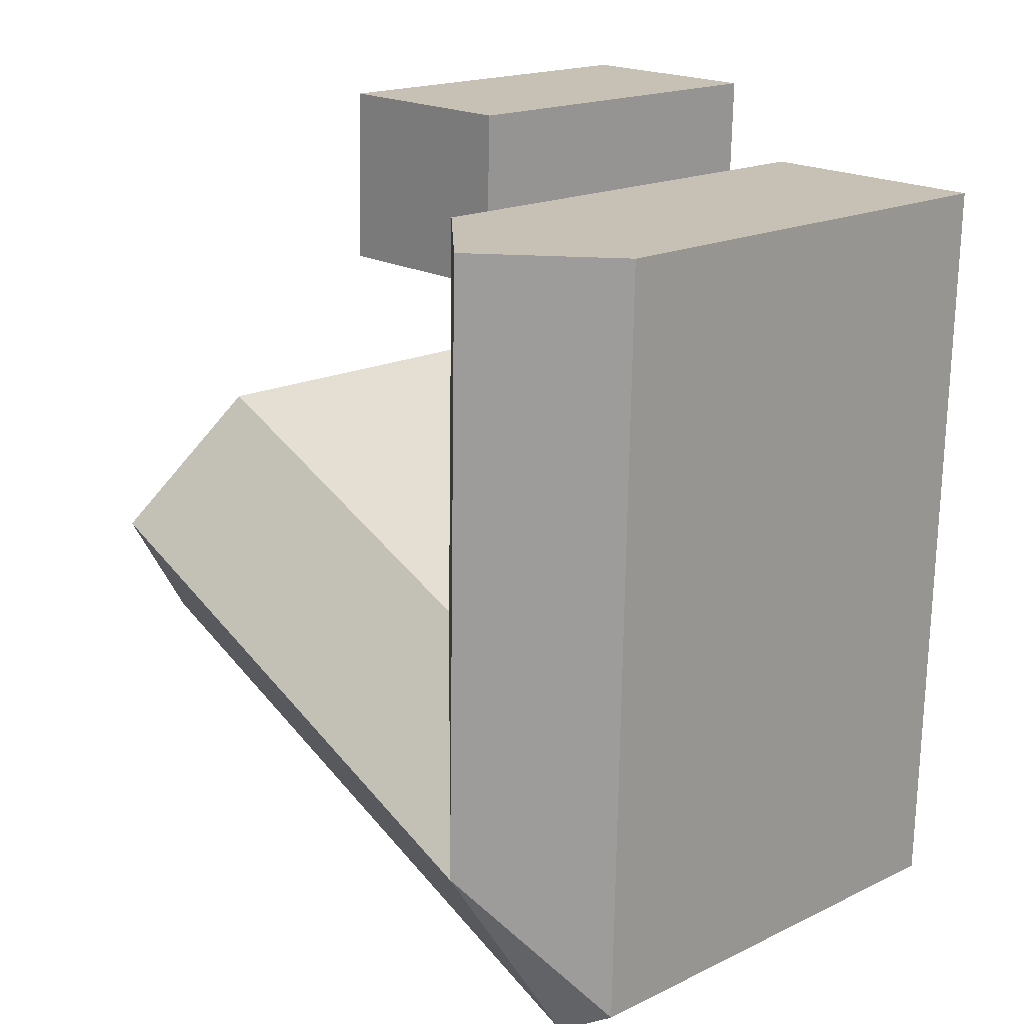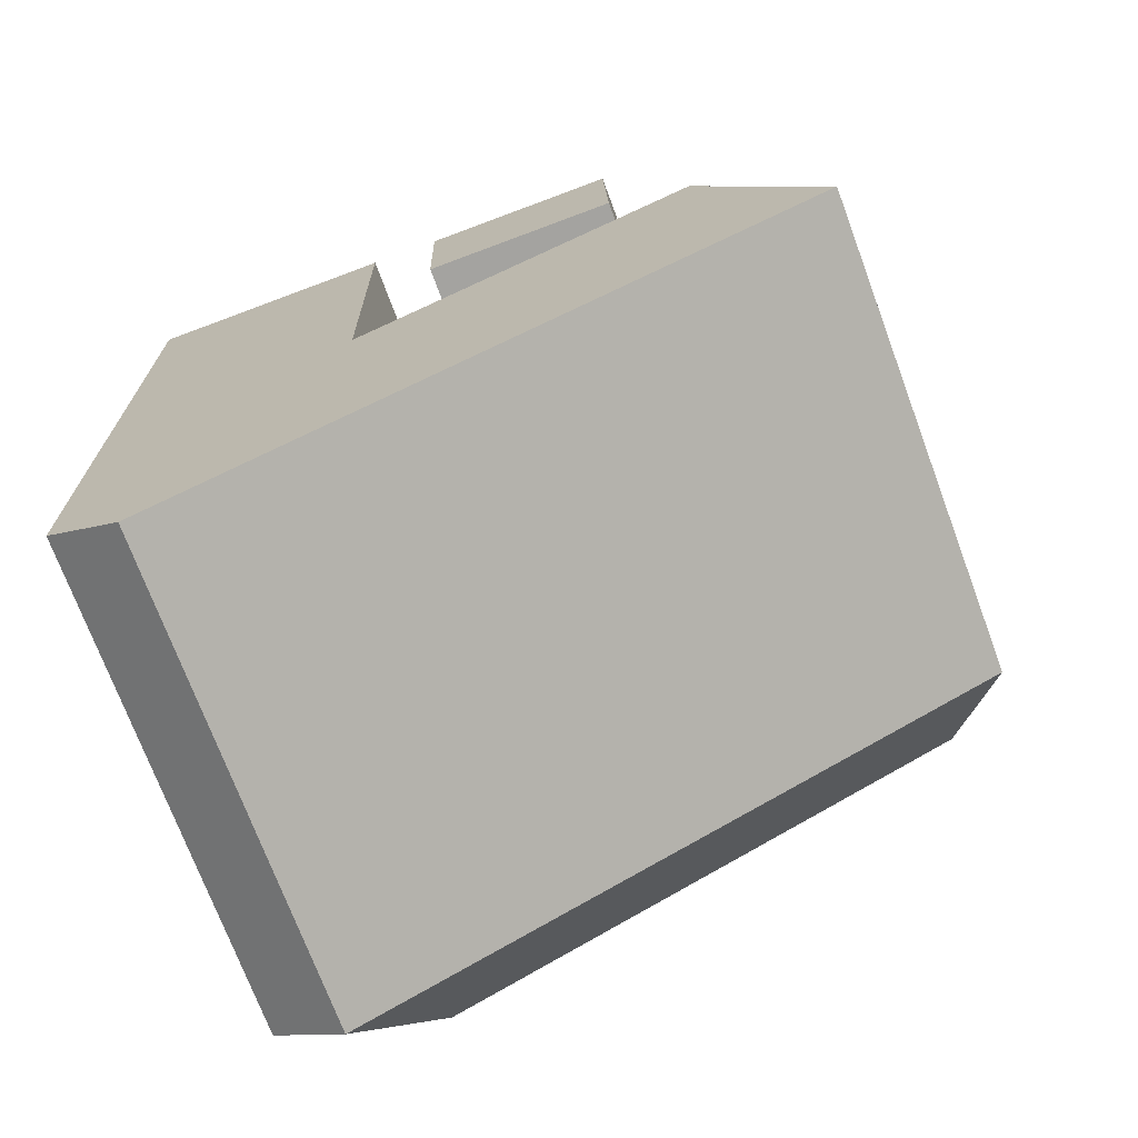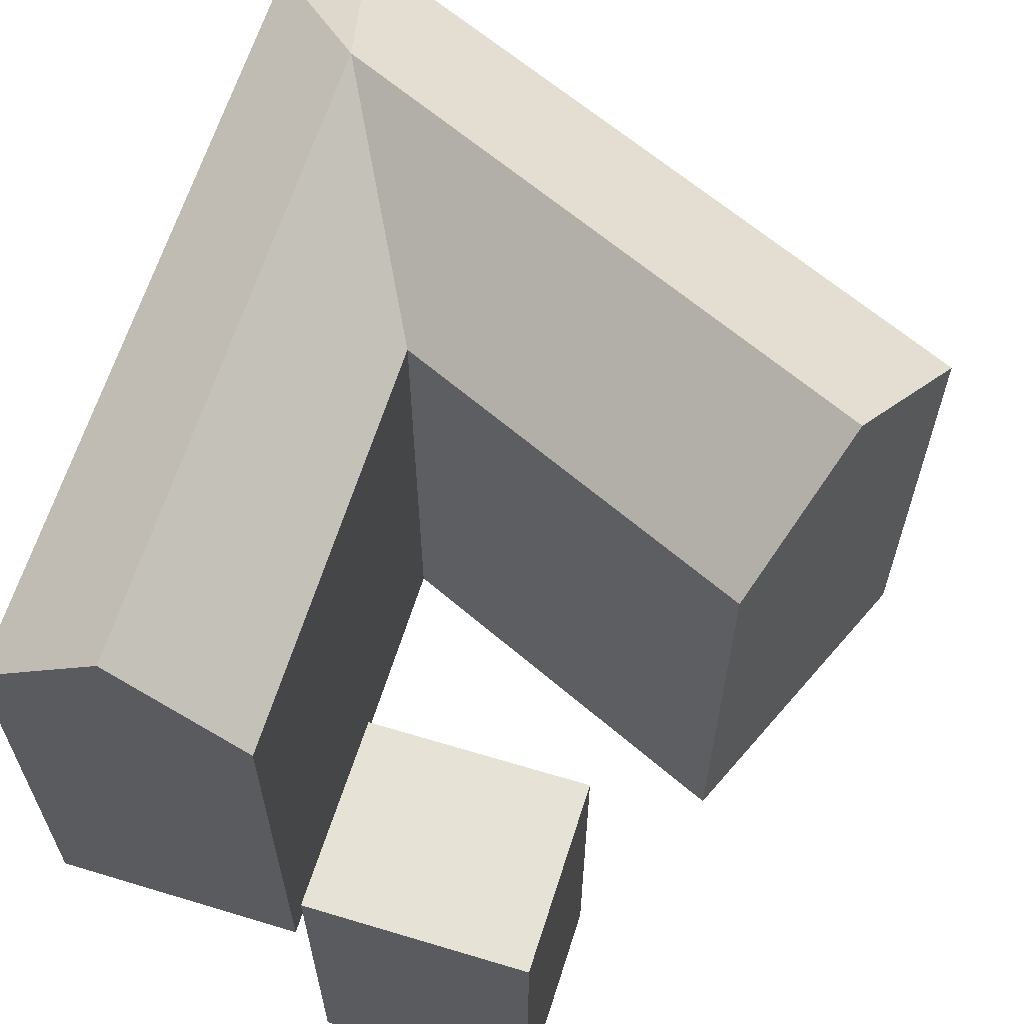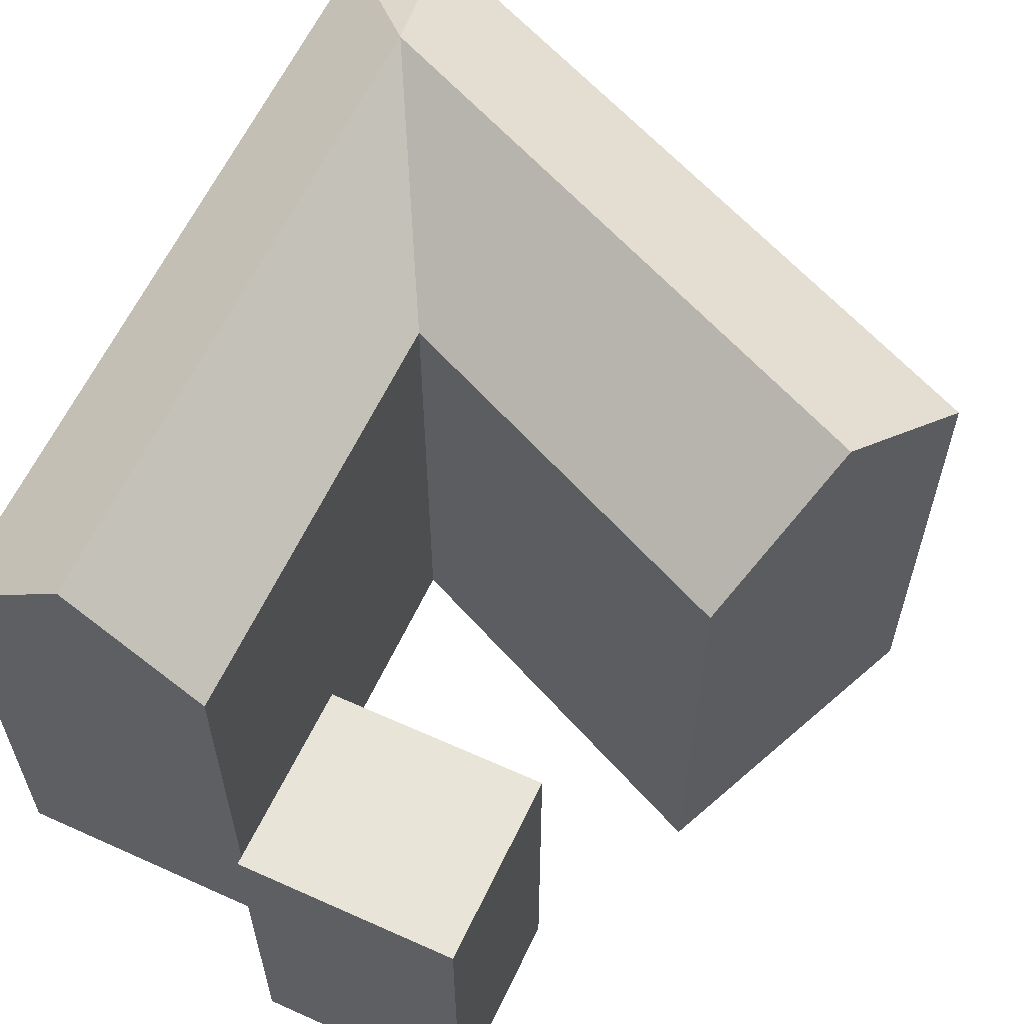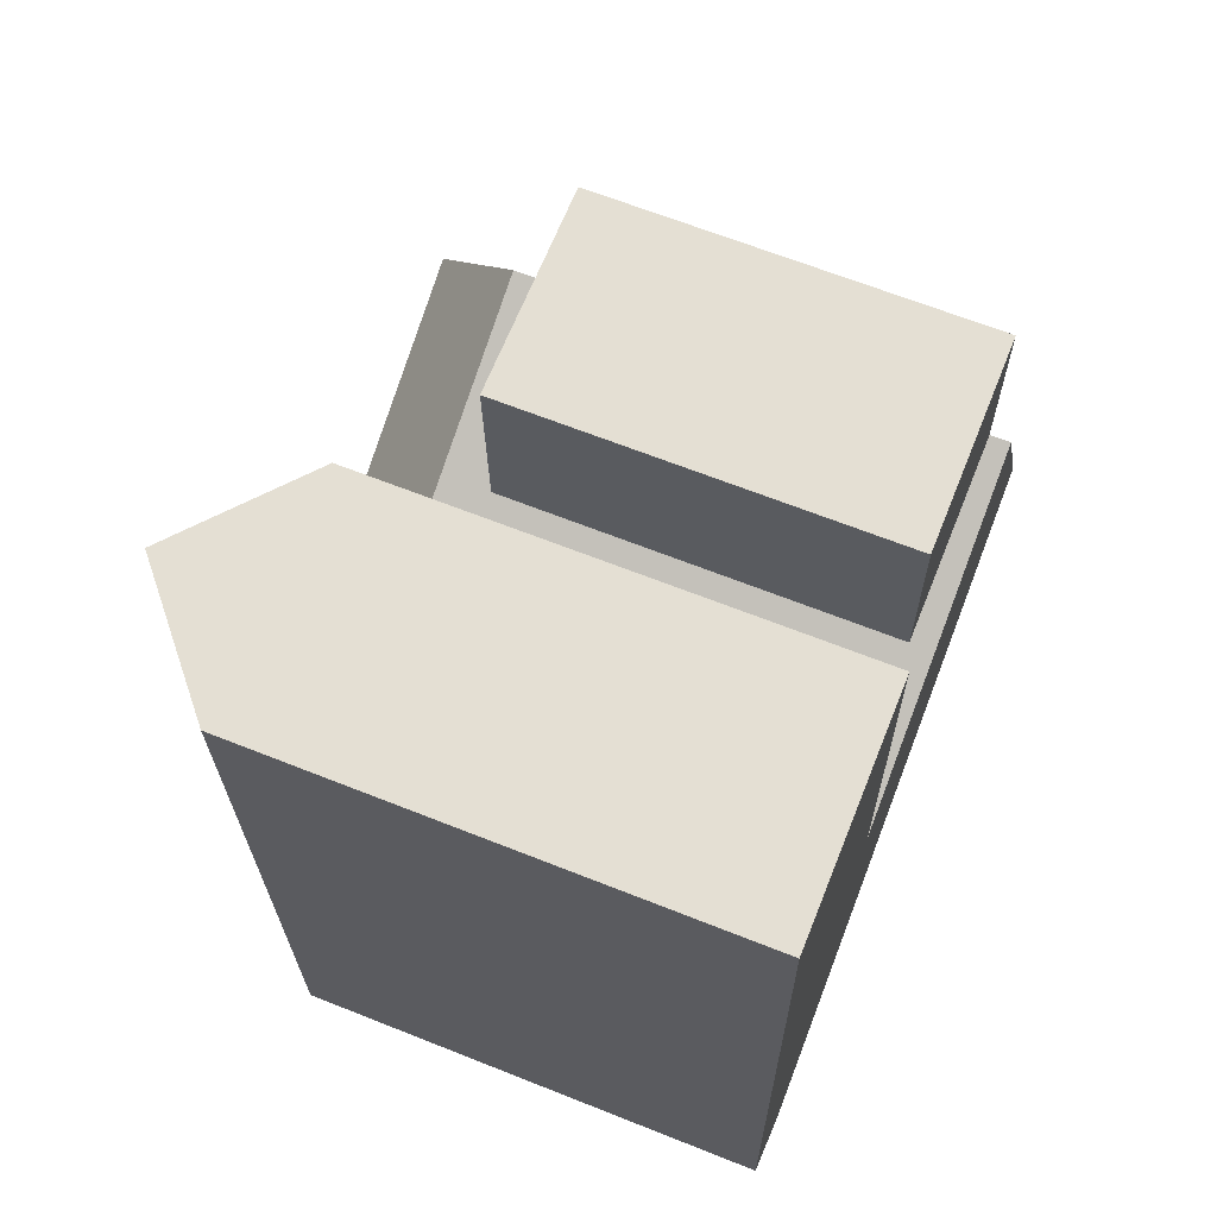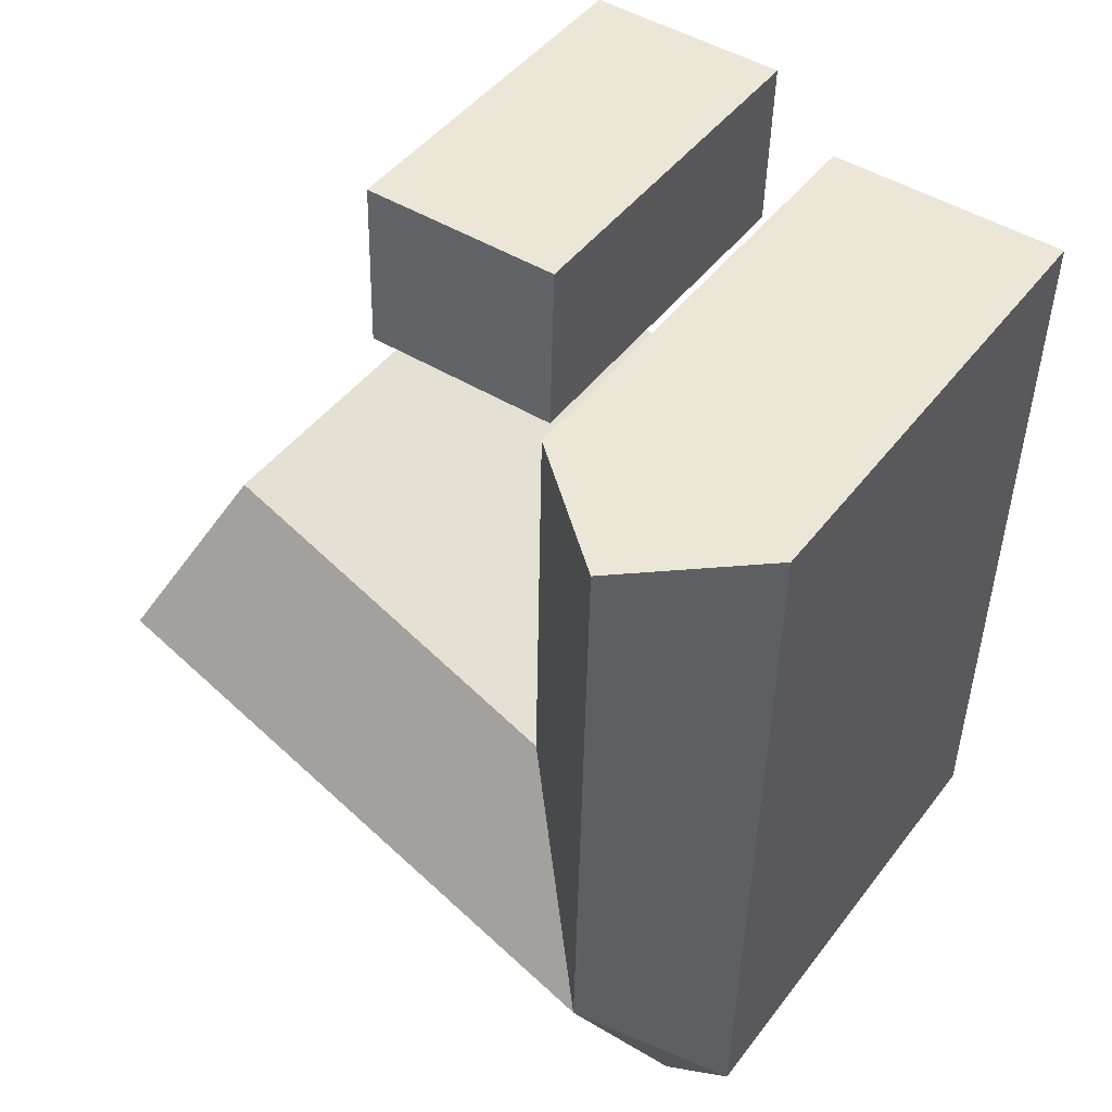
<metadata>
{"format":"obj","ext":"obj","renderer":"f3d","projection":"perspective","resolution":1024,"background":"white","views":[{"elev":17.9,"azim":-133.2,"up":"+Z"},{"elev":-72.4,"azim":20.4,"up":"+Z"},{"elev":63.7,"azim":16.2,"up":"+Y"},{"elev":61.4,"azim":23.9,"up":"+Y"},{"elev":65.7,"azim":-68.2,"up":"+Z"},{"elev":45.6,"azim":-145.2,"up":"+Z"}]}
</metadata>
<code>
v  4.959 -4.425e-18 0.07227
v  10.26 9.968e-16 -16.28
v  9.918 -8.85e-18 0.1445
v  0 0 0
v  0.4383 1.274e-15 -20.81
v  26.79 9.45e-16 -15.43
v  24.25 6.02e-16 -9.832
v  29.32 1.288e-15 -21.03
v  10.55 1.818e-15 -29.69
v  0.6545 1.903e-15 -31.08
v  3.579 2.015e-15 -32.9
v  12.56 0.52 -3.668
v  20.55 0.52 3.515
v  12.37 0.52 3.415
v  20.74 0.52 -3.568
v  29.32 19.66 -21.03
v  24.25 19.66 -9.833
v  26.79 23.96 -15.43
v  10.55 19.66 -29.69
v  3.579 19.66 -32.9
v  9.919 19.66 0.1439
v  0.0004185 19.66 -0.0006223
v  4.96 23.96 0.07151
v  0.4387 19.66 -20.81
v  0.655 19.66 -31.08
v  10.26 19.66 -16.28
v  12.37 15.39 3.414
v  12.56 15.39 -3.669
v  20.74 15.39 -3.569
v  20.55 15.39 3.514
v  10.41 23.96 -22.99
v  5.493 23.96 -25.25
v  5.352 23.96 -18.55
g defaultobject
f 1 2 3
f 2 1 4
f 2 4 5
f 2 6 7
f 6 2 8
f 8 2 9
f 9 2 5
f 9 5 10
f 9 10 11
f 12 13 14
f 13 12 15
f 16 6 8
f 6 16 7
f 7 16 17
f 17 16 18
f 8 19 16
f 19 8 9
f 19 9 20
f 20 9 11
f 21 1 3
f 1 21 4
f 4 21 22
f 22 21 23
f 10 24 25
f 24 10 22
f 22 10 4
f 4 10 5
f 7 26 2
f 26 7 17
f 25 11 10
f 11 25 20
f 2 21 3
f 21 2 26
f 27 12 14
f 12 27 28
f 28 15 12
f 15 28 29
f 15 30 13
f 30 15 29
f 13 27 14
f 27 13 30
f 16 31 18
f 31 16 19
f 31 19 32
f 32 19 20
f 18 26 17
f 26 18 31
f 26 31 32
f 25 33 32
f 33 25 24
f 33 24 23
f 23 24 22
f 33 26 32
f 26 33 23
f 26 23 21
f 25 32 20
f 30 28 27
f 28 30 29

</code>
